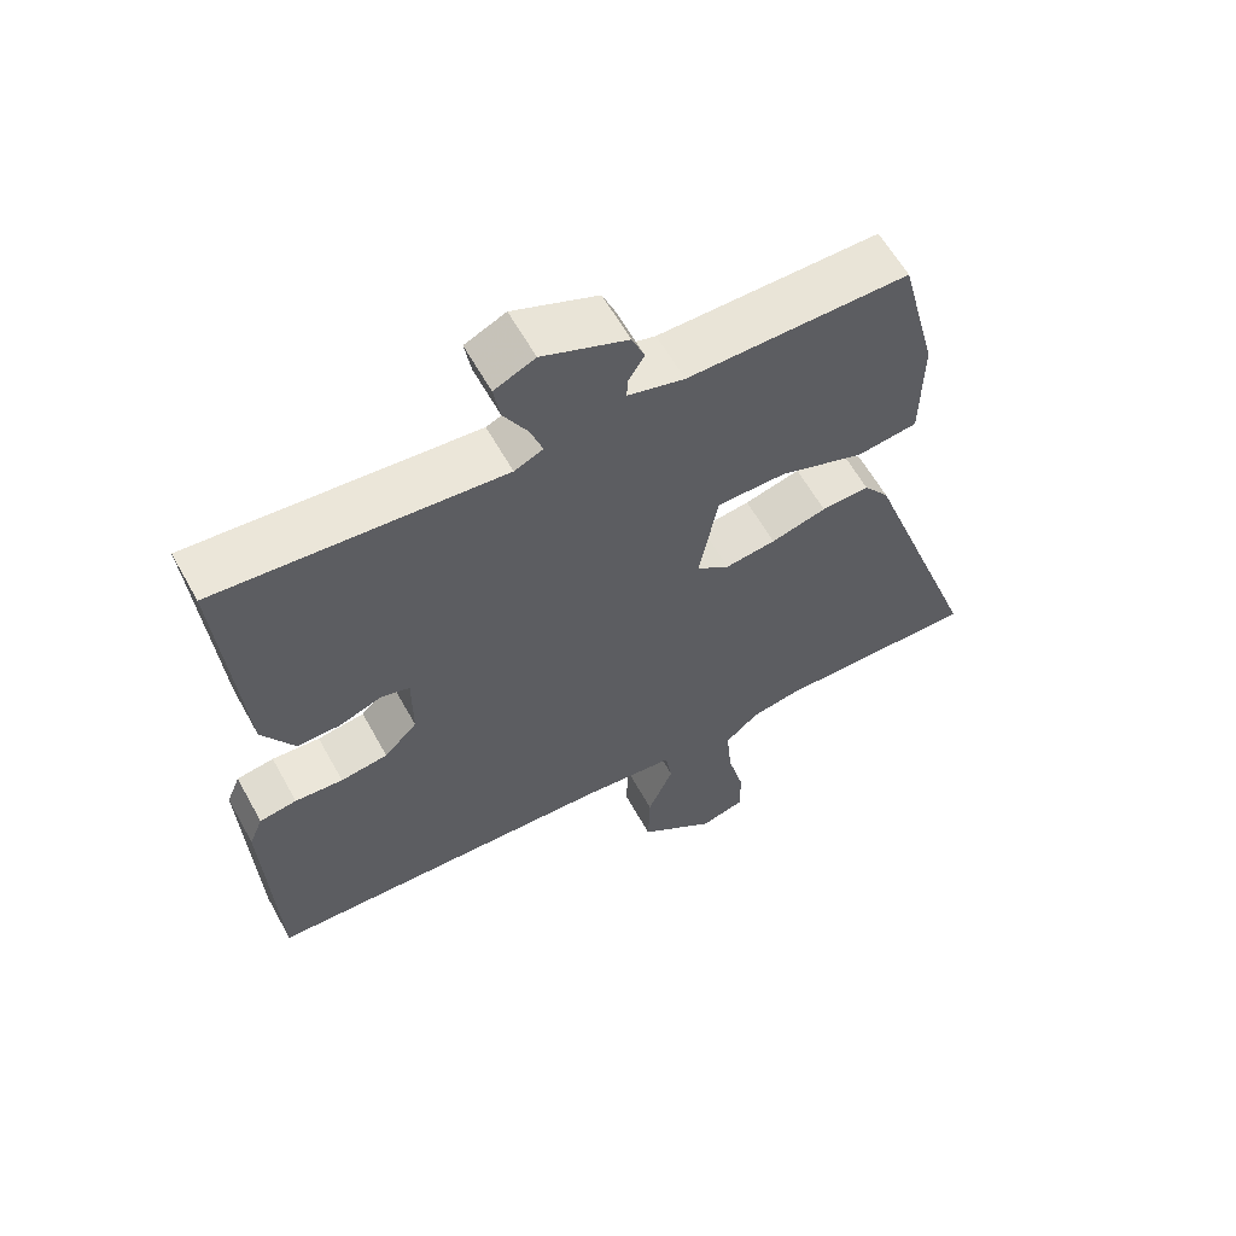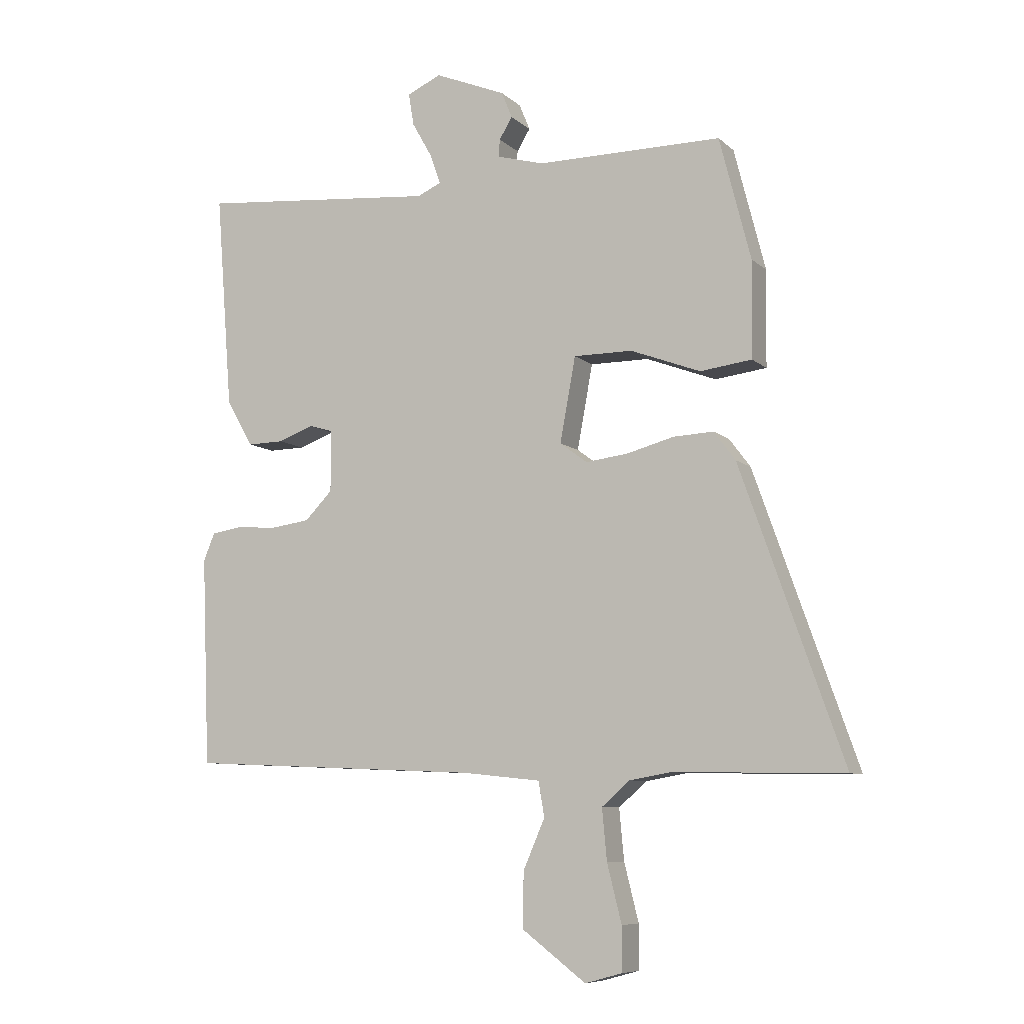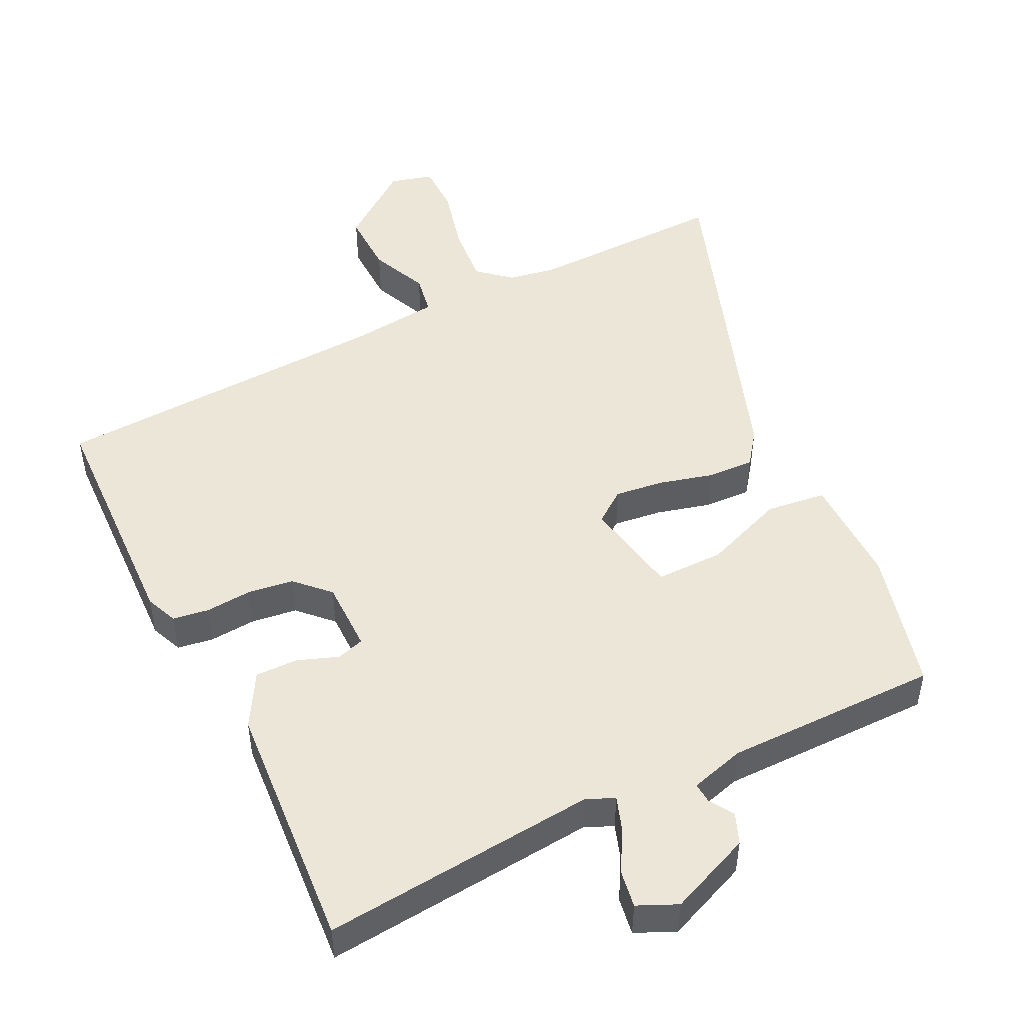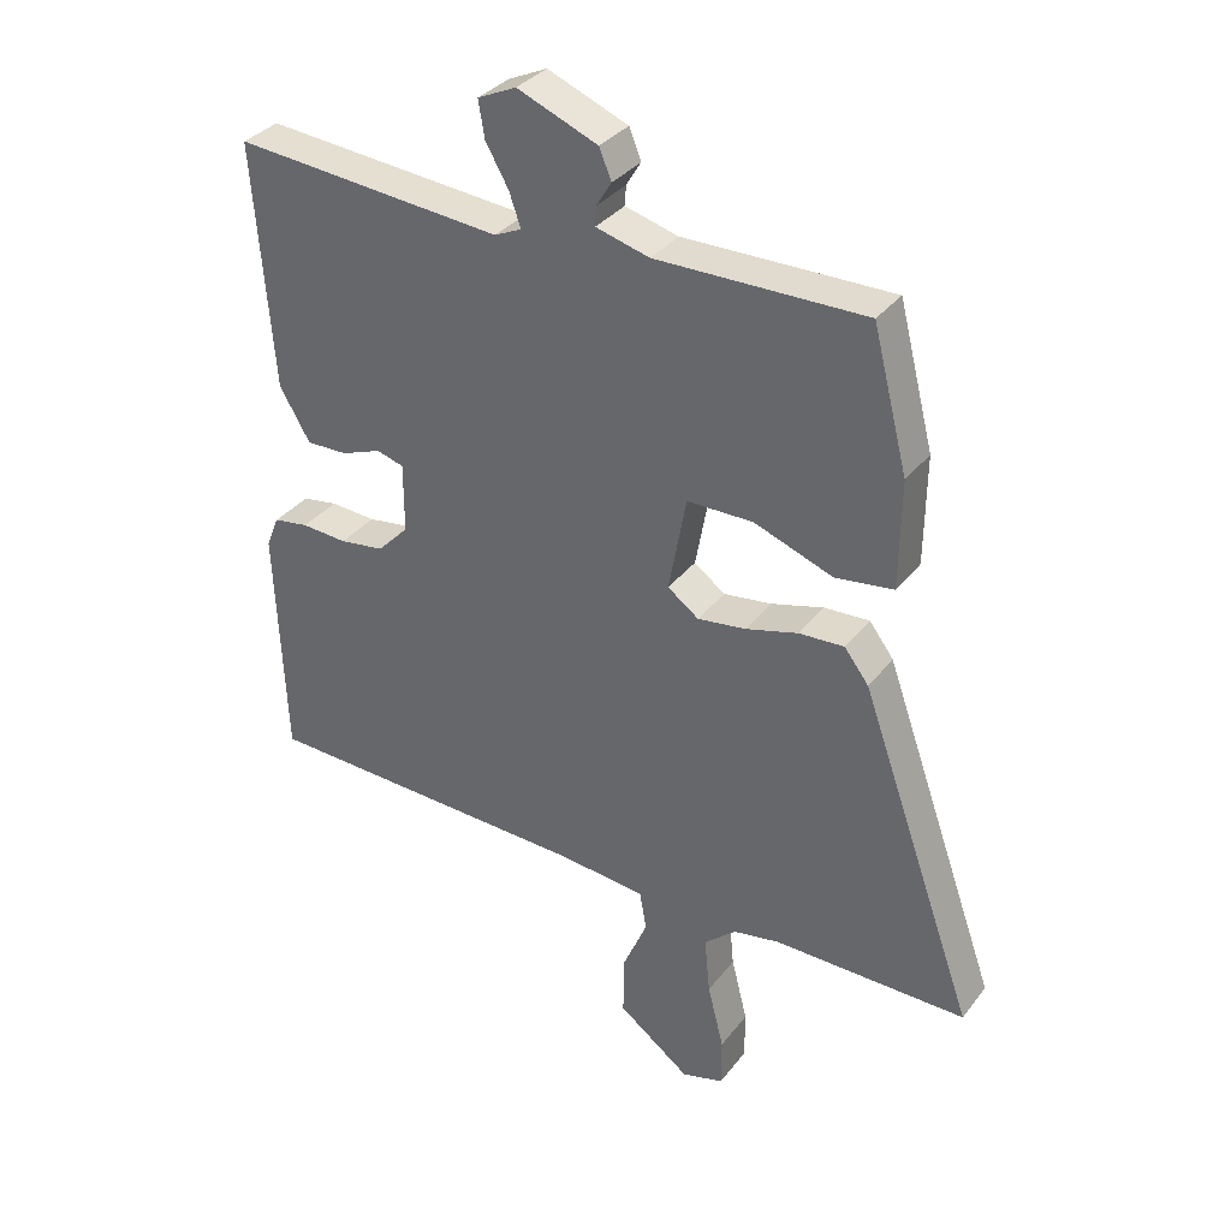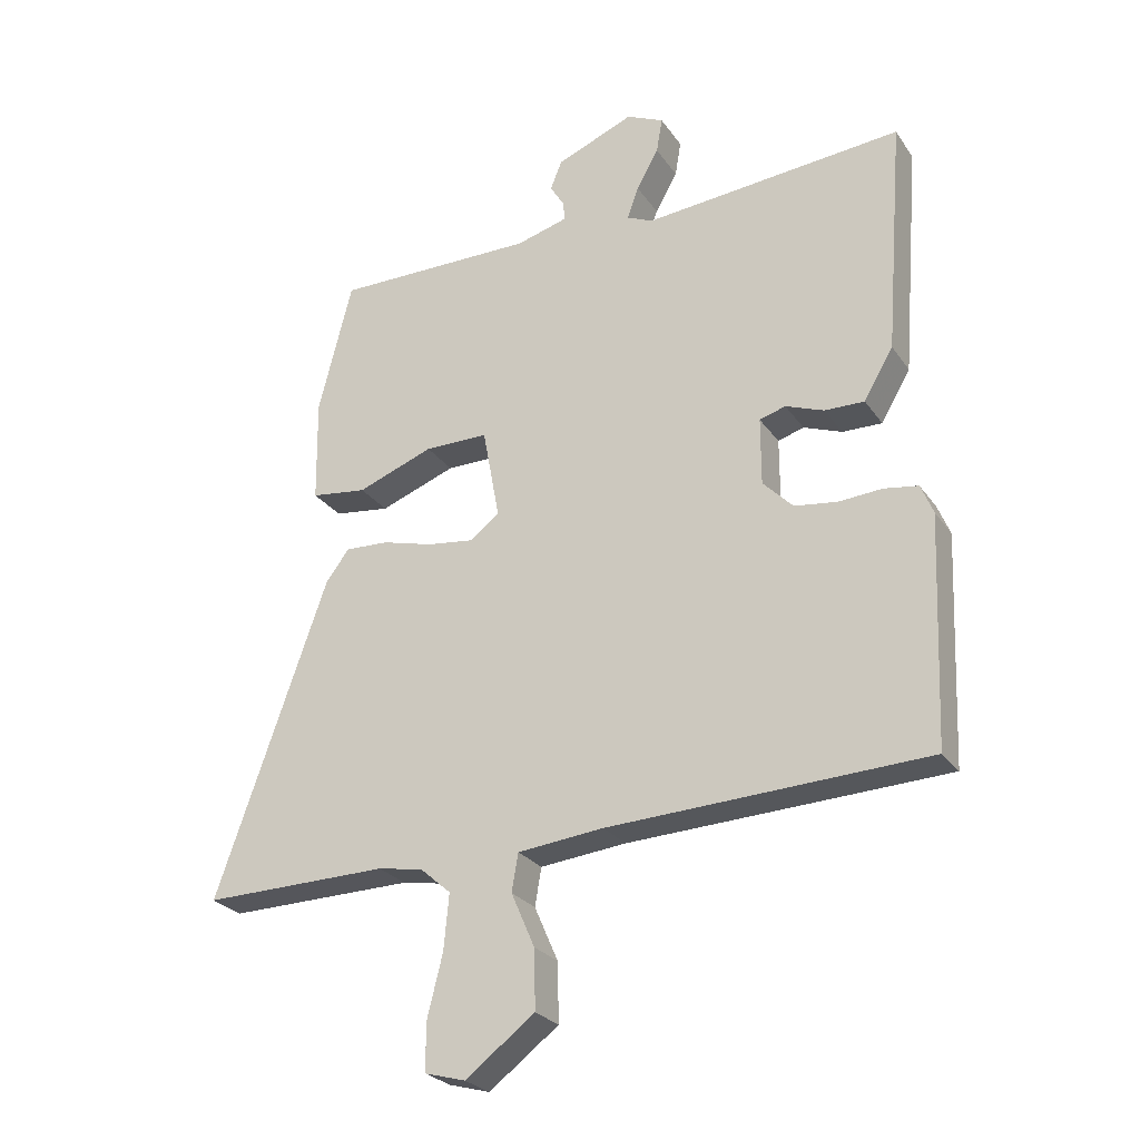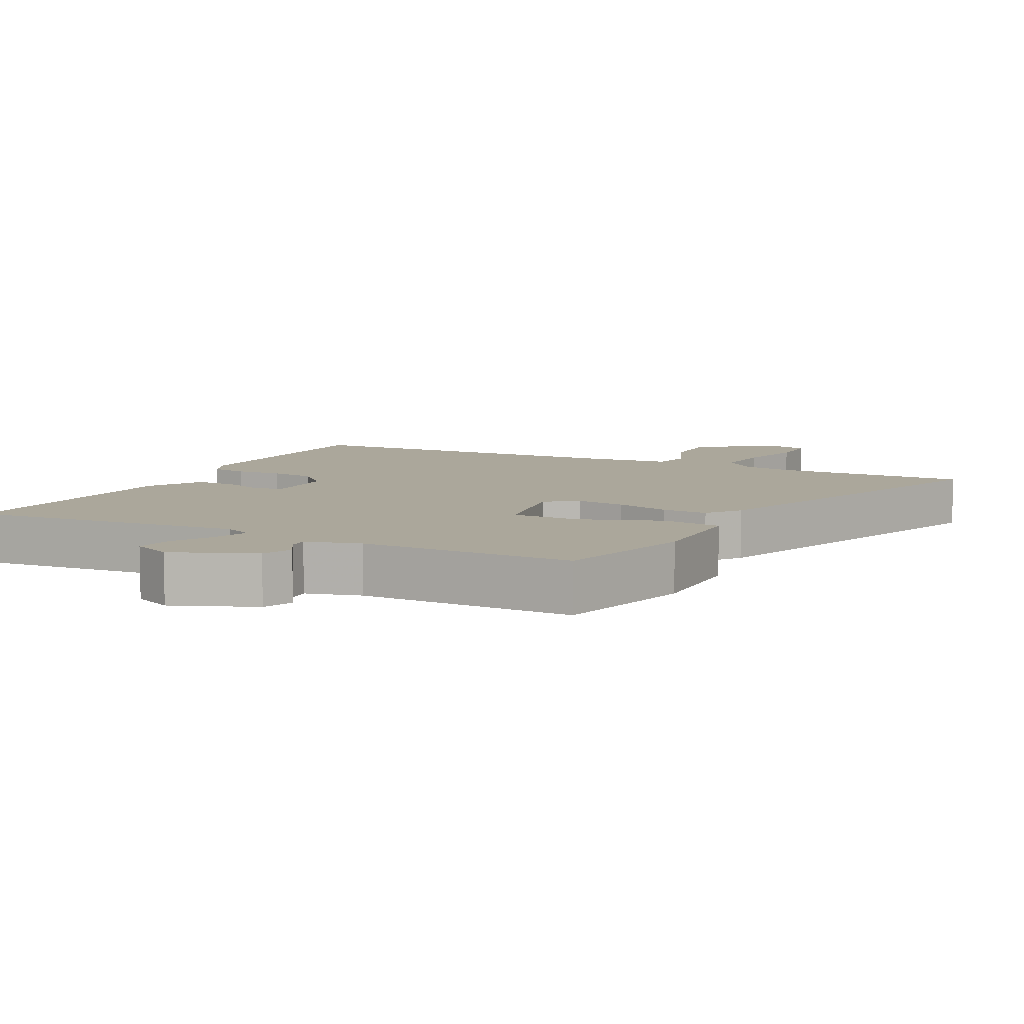
<metadata>
{"format":"obj","ext":"obj","renderer":"f3d","projection":"perspective","resolution":1024,"background":"white","views":[{"elev":61.0,"azim":-29.0,"up":"+Z"},{"elev":-8.2,"azim":25.3,"up":"+Z"},{"elev":48.9,"azim":-26.4,"up":"+Y"},{"elev":33.8,"azim":31.6,"up":"+Z"},{"elev":-25.9,"azim":-153.2,"up":"+Z"},{"elev":8.1,"azim":27.1,"up":"+Y"}]}
</metadata>
<code>
v -0.494 0.07 0.512
v -0.096 0.07 0.476
v -0.056 0.07 0.494
v -0.073 0.07 0.543
v -0.107 0.07 0.603
v -0.116 0.07 0.657
v -0.059 0.07 0.683
v 0.06 0.07 0.634
v 0.078 0.07 0.59
v 0.056 0.07 0.554
v 0.054 0.07 0.525
v 0.133 0.07 0.503
v 0.442 0.07 0.504
v 0.494 0.07 0.3
v 0.492 0.07 0.14
v 0.406 0.07 0.129
v 0.289 0.07 0.173
v 0.191 0.07 0.173
v 0.165 0.07 0.032
v 0.211 0.07 -0.002
v 0.282 0.07 0.007
v 0.36 0.07 0.028
v 0.427 0.07 0.031
v 0.463 0.07 -0.017
v 0.635 0.07 -0.502
v 0.35 0.07 -0.497
v 0.281 0.07 -0.509
v 0.234 0.07 -0.55
v 0.242 0.07 -0.635
v 0.266 0.07 -0.731
v 0.266 0.07 -0.804
v 0.204 0.07 -0.821
v 0.097 0.07 -0.74
v 0.099 0.07 -0.649
v 0.135 0.07 -0.566
v 0.125 0.07 -0.508
v -0.007 0.07 -0.494
v -0.497 0.07 -0.472
v -0.511 0.07 -0.123
v -0.492 0.07 -0.077
v -0.44 0.07 -0.069
v -0.373 0.07 -0.074
v -0.307 0.07 -0.065
v -0.261 0.07 -0.018
v -0.261 0.07 0.085
v -0.301 0.07 0.097
v -0.36 0.07 0.075
v -0.421 0.07 0.074
v -0.466 0.07 0.151
v -0.494 0 0.512
v -0.096 0 0.476
v -0.056 0 0.494
v -0.073 0 0.543
v -0.107 0 0.603
v -0.116 0 0.657
v -0.059 0 0.683
v 0.06 0 0.634
v 0.078 0 0.59
v 0.056 0 0.554
v 0.054 0 0.525
v 0.133 0 0.503
v 0.442 0 0.504
v 0.494 0 0.3
v 0.492 0 0.14
v 0.406 0 0.129
v 0.289 0 0.173
v 0.191 0 0.173
v 0.165 0 0.032
v 0.211 0 -0.002
v 0.282 0 0.007
v 0.36 0 0.028
v 0.427 0 0.031
v 0.463 0 -0.017
v 0.635 0 -0.502
v 0.35 0 -0.497
v 0.281 0 -0.509
v 0.234 0 -0.55
v 0.242 0 -0.635
v 0.266 0 -0.731
v 0.266 0 -0.804
v 0.204 0 -0.821
v 0.097 0 -0.74
v 0.099 0 -0.649
v 0.135 0 -0.566
v 0.125 0 -0.508
v -0.007 0 -0.494
v -0.497 0 -0.472
v -0.511 0 -0.123
v -0.492 0 -0.077
v -0.44 0 -0.069
v -0.373 0 -0.074
v -0.307 0 -0.065
v -0.261 0 -0.018
v -0.261 0 0.085
v -0.301 0 0.097
v -0.36 0 0.075
v -0.421 0 0.074
v -0.466 0 0.151
f 46 47 48 49
f 45 46 49 1
f 39 40 41 42
f 37 38 39 42
f 36 37 42 43
f 32 33 34 35
f 32 35 36
f 29 30 31 32
f 28 29 32 36
f 27 28 36 43
f 23 24 25 26
f 21 22 23 26
f 20 21 26 27
f 19 20 27 43
f 14 15 16 17
f 12 13 14 17
f 11 12 17 18
f 7 8 9 10
f 7 10 11
f 4 5 6 7
f 3 4 7 11
f 2 3 11 18
f 45 1 2 18
f 18 19 43 44
f 18 44 45
f 98 97 96 95
f 50 98 95 94
f 91 90 89 88
f 91 88 87 86
f 92 91 86 85
f 84 83 82 81
f 85 84 81
f 81 80 79 78
f 85 81 78 77
f 92 85 77 76
f 75 74 73 72
f 75 72 71 70
f 76 75 70 69
f 92 76 69 68
f 66 65 64 63
f 66 63 62 61
f 67 66 61 60
f 59 58 57 56
f 60 59 56
f 56 55 54 53
f 60 56 53 52
f 67 60 52 51
f 67 51 50 94
f 93 92 68 67
f 94 93 67
f 1 50 51 2
f 2 51 52 3
f 3 52 53 4
f 4 53 54 5
f 5 54 55 6
f 6 55 56 7
f 7 56 57 8
f 8 57 58 9
f 9 58 59 10
f 10 59 60 11
f 11 60 61 12
f 12 61 62 13
f 13 62 63 14
f 14 63 64 15
f 15 64 65 16
f 16 65 66 17
f 17 66 67 18
f 18 67 68 19
f 19 68 69 20
f 20 69 70 21
f 21 70 71 22
f 22 71 72 23
f 23 72 73 24
f 24 73 74 25
f 25 74 75 26
f 26 75 76 27
f 27 76 77 28
f 28 77 78 29
f 29 78 79 30
f 30 79 80 31
f 31 80 81 32
f 32 81 82 33
f 33 82 83 34
f 34 83 84 35
f 35 84 85 36
f 36 85 86 37
f 37 86 87 38
f 38 87 88 39
f 39 88 89 40
f 40 89 90 41
f 41 90 91 42
f 42 91 92 43
f 43 92 93 44
f 44 93 94 45
f 45 94 95 46
f 46 95 96 47
f 47 96 97 48
f 48 97 98 49
f 49 98 50 1

</code>
